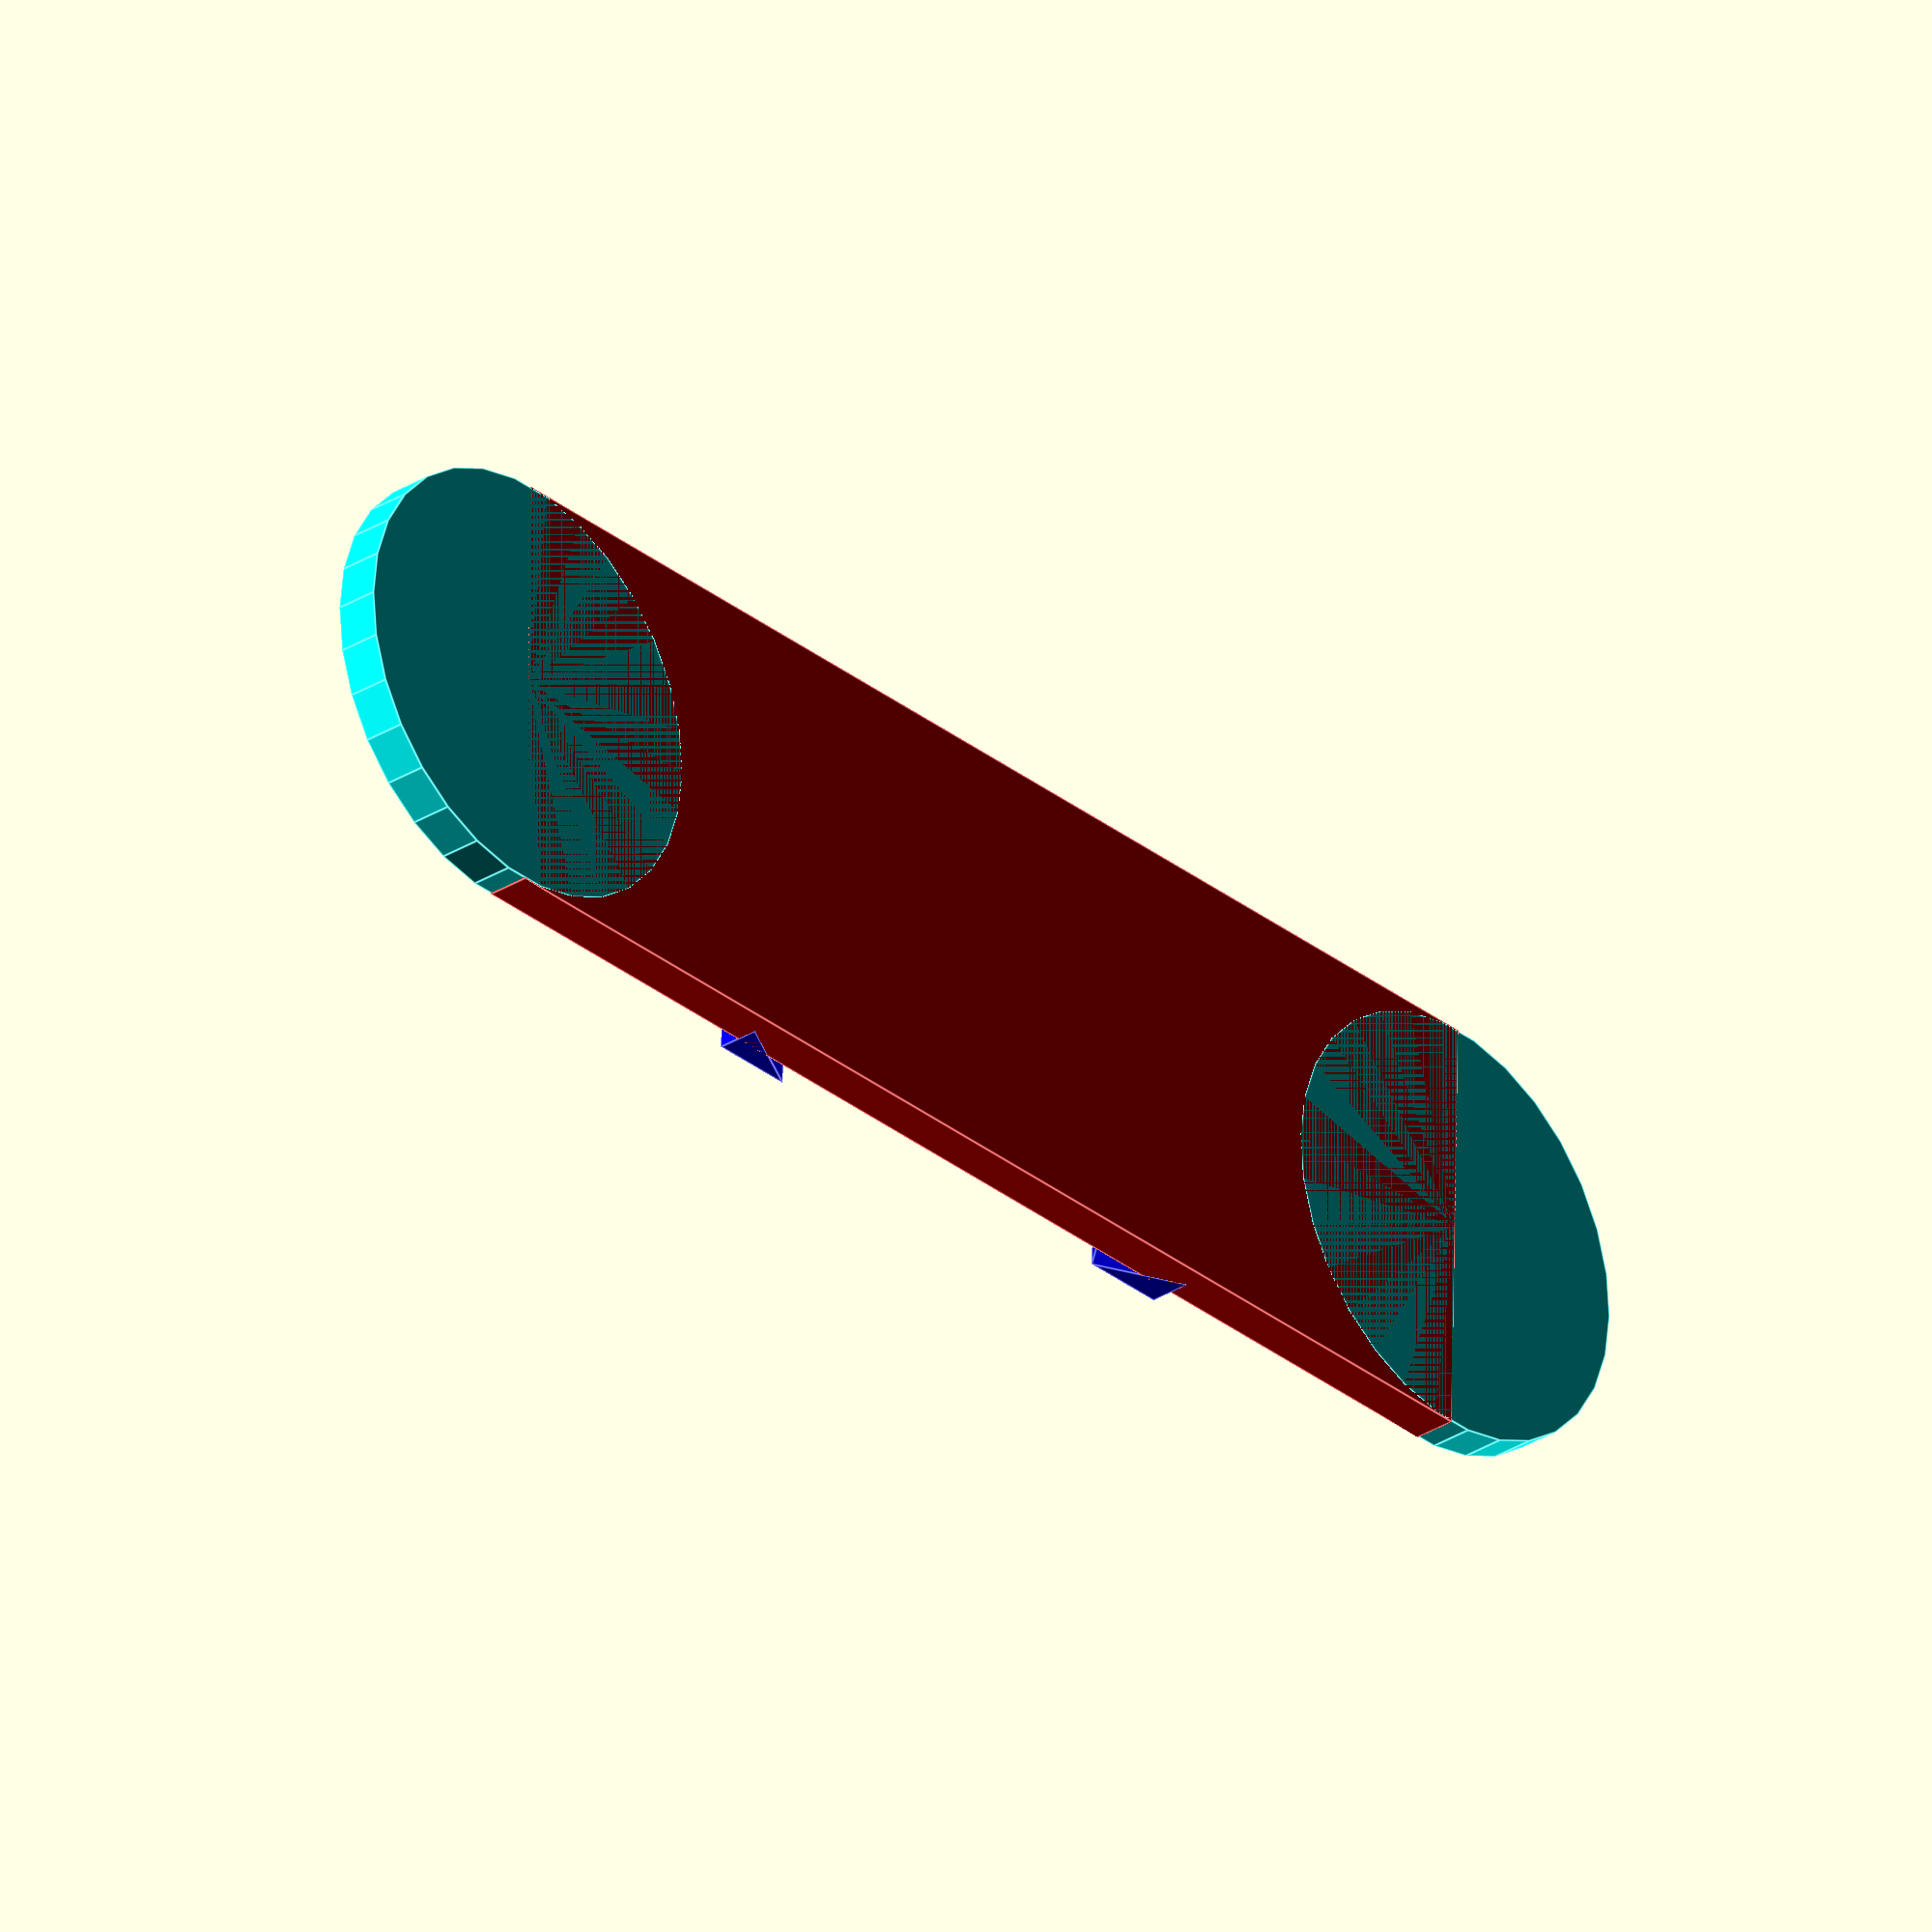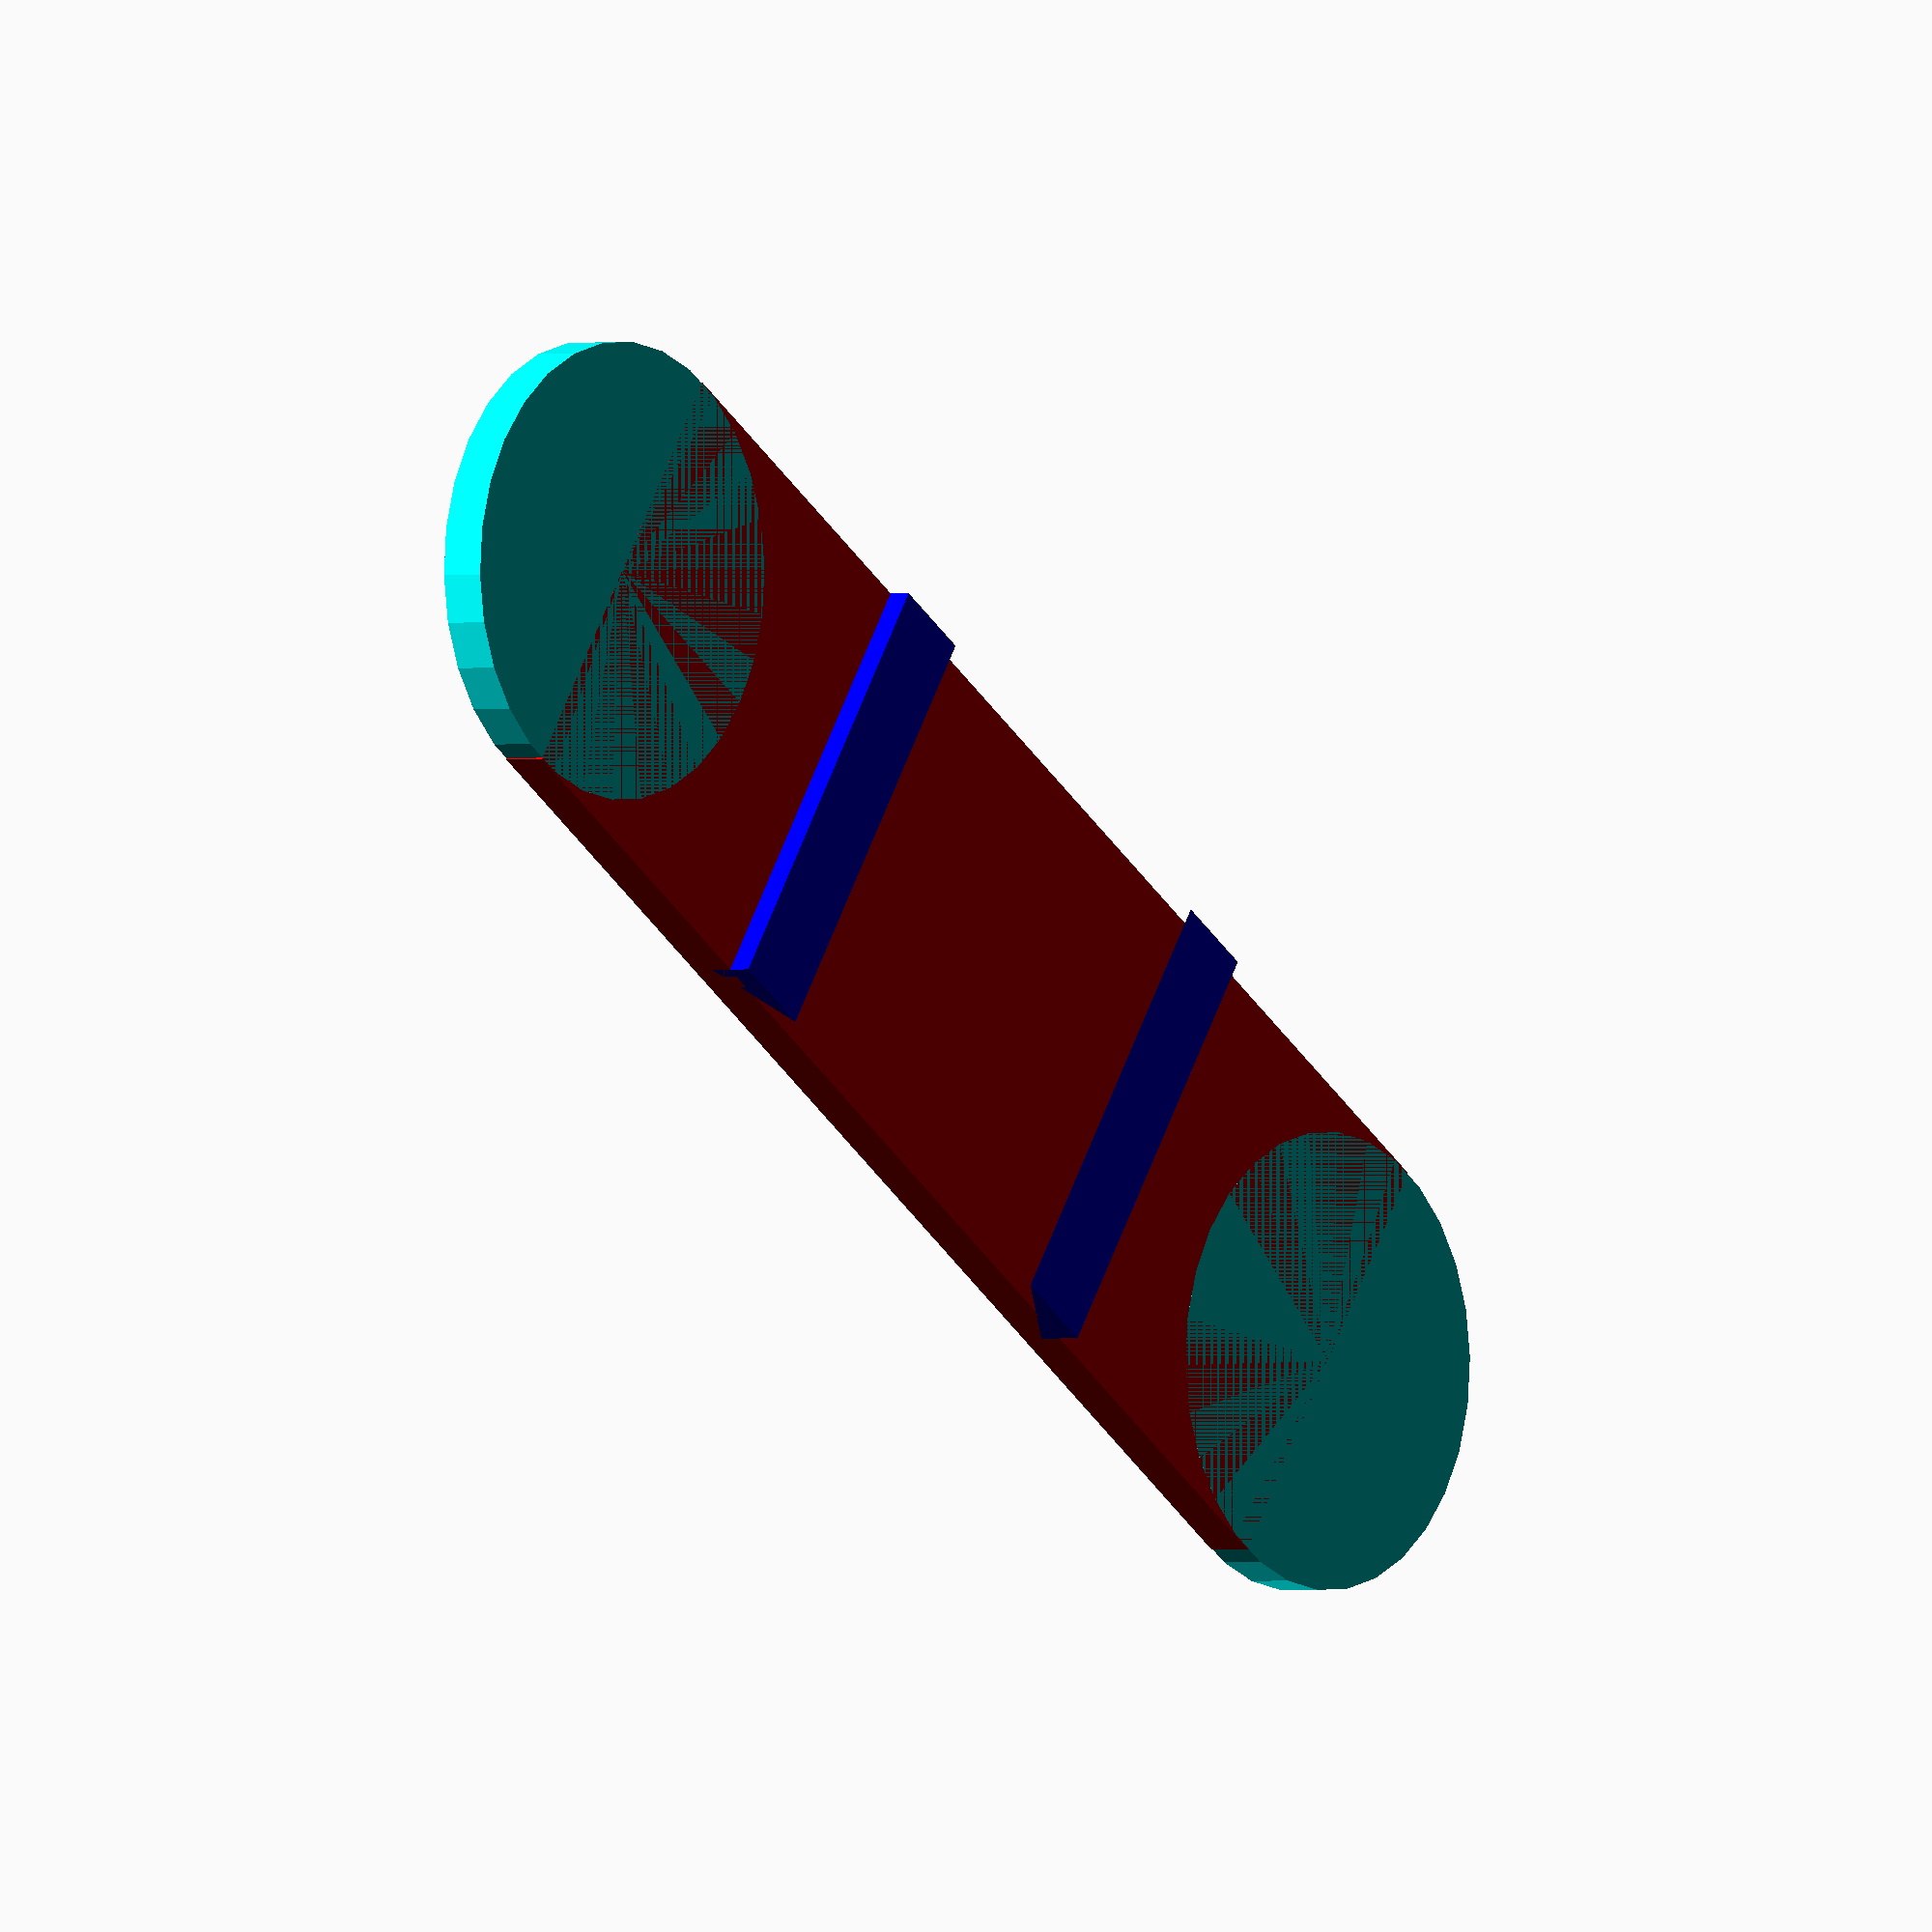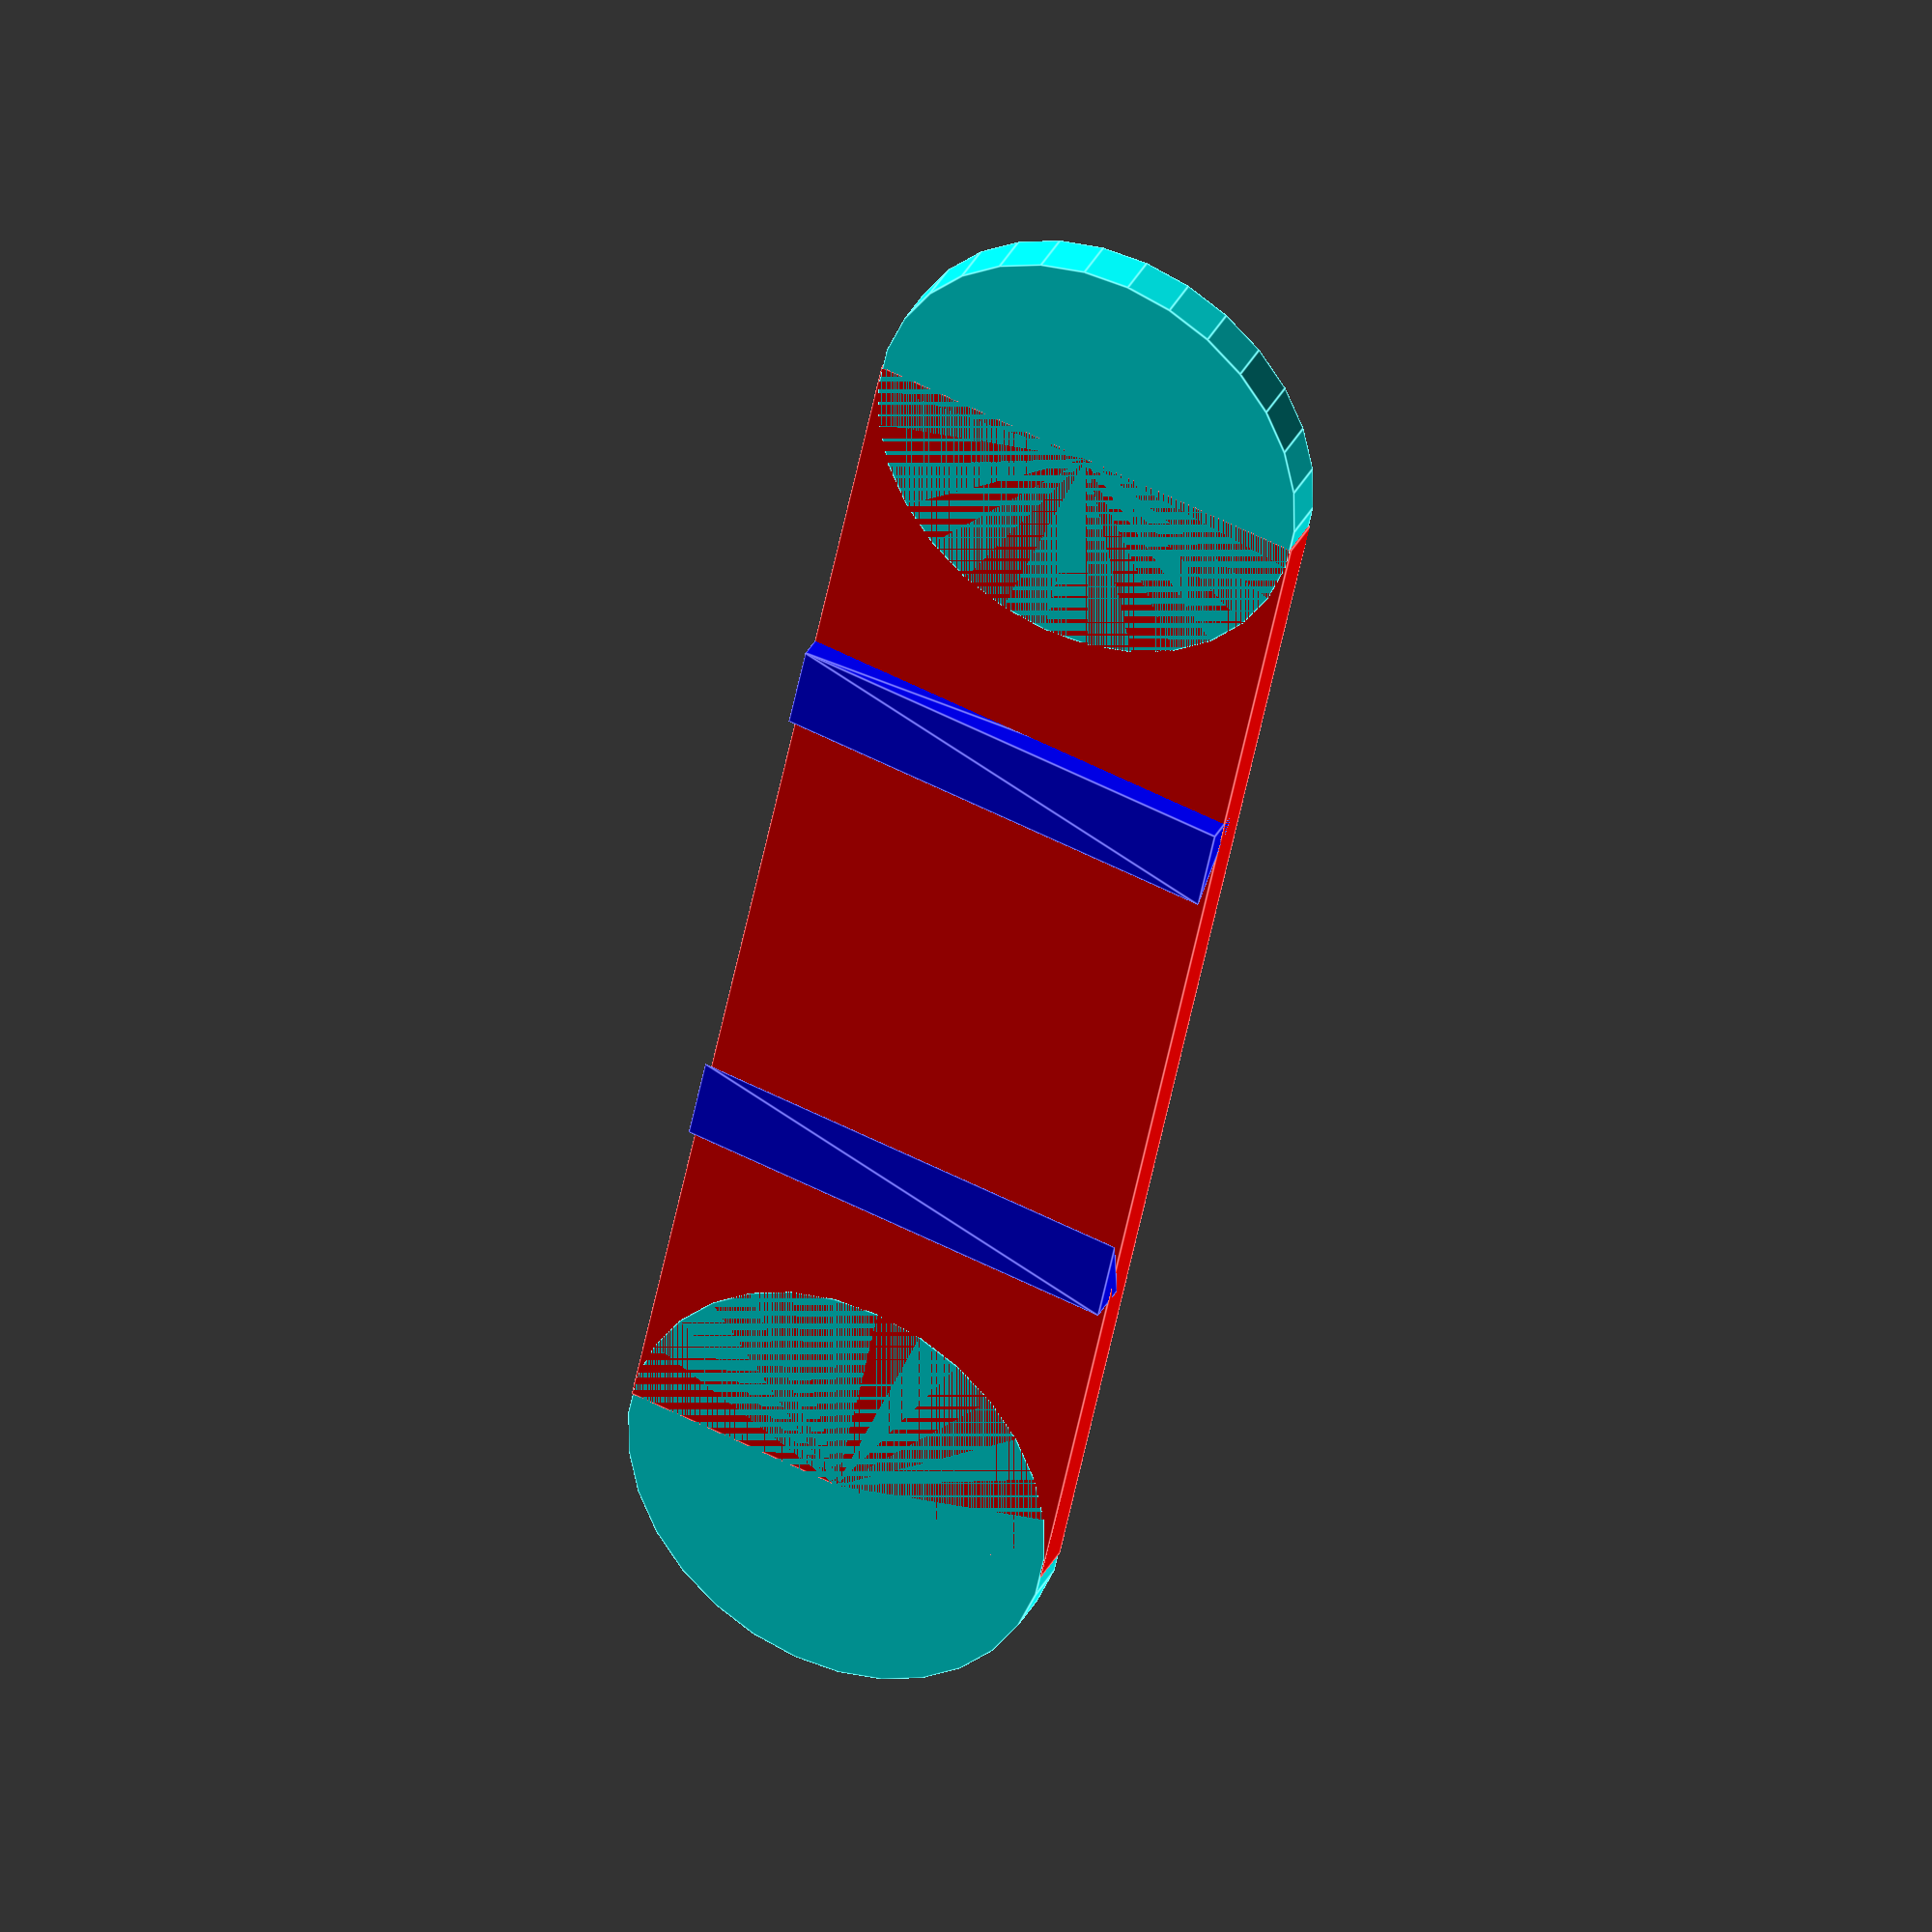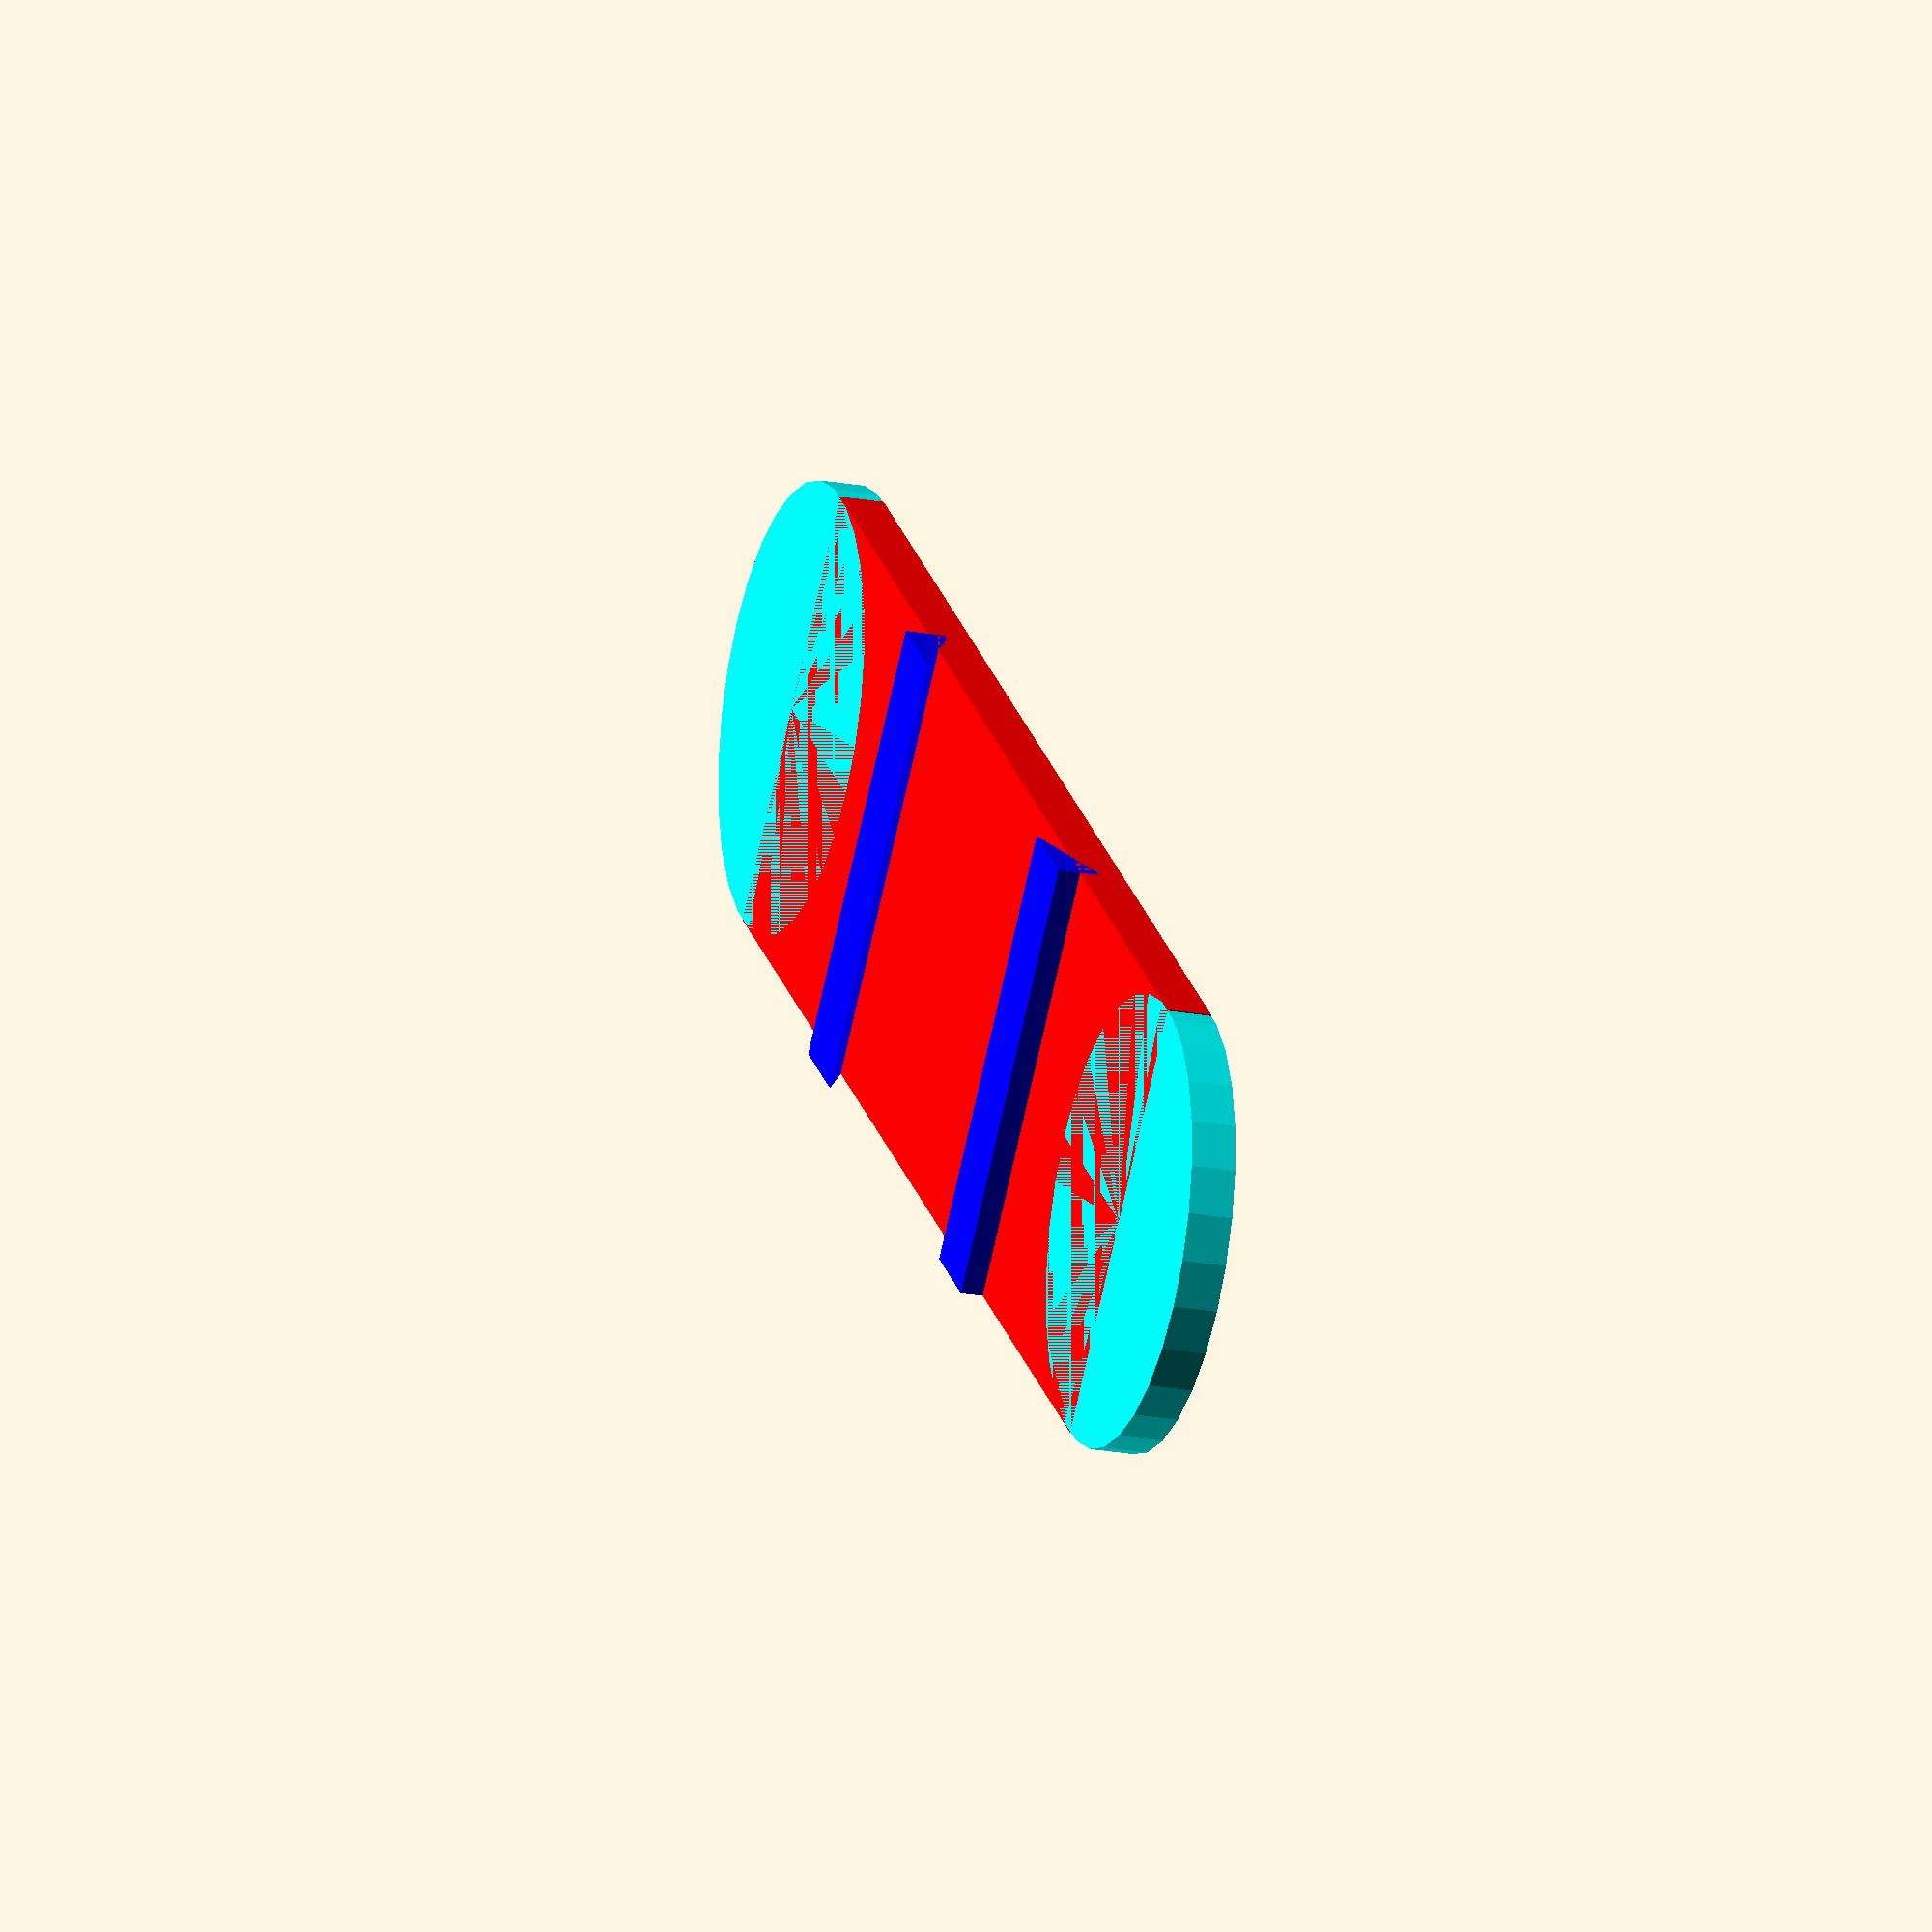
<openscad>
echo(version=version());

module prism(l, w, h){
       polyhedron(
               points=[[0,0,0], [l,0,0], [l,w,0], [0,w,0], [0,w,h], [l,w,h]],
               faces=[[0,1,2,3],[5,4,3,2],[0,4,5,1],[0,3,4],[5,2,1]]
               );
       
}

    l = 60;
    w = 20;
    h = 2;
    r=w/2;
    
    color("red")
        translate([0, 0, 0])
            cube([l, w,h], center = true);

// using the scale parameter a frustum can be constructed
    color("cyan"){
        translate([l/2, 0, 0])
        cylinder(h,r,r, center = true);
    }

    color("cyan"){
        translate([-l/2, 0, 0])
        cylinder(h,r,r, center = true);
    }

    color("blue") 
        translate([-10,-w/2,-h])
        rotate(90)
        prism(w,4,2, center=true);
    
    color("blue") 
        translate([10,w/2,-h])
        rotate(-90)
        prism(w,4,2, center=true);
        

// Written in 2015 by Torsten Paul <Torsten.Paul@gmx.de>
//
// To the extent possible under law, the author(s) have dedicated all
// copyright and related and neighboring rights to this software to the
// public domain worldwide. This software is distributed without any
// warranty.
//
// You should have received a copy of the CC0 Public Domain
// Dedication along with this software.
// If not, see <http://creativecommons.org/publicdomain/zero/1.0/>.

</openscad>
<views>
elev=30.6 azim=1.2 roll=312.3 proj=o view=edges
elev=180.9 azim=145.7 roll=51.7 proj=o view=solid
elev=324.1 azim=78.5 roll=204.5 proj=o view=edges
elev=200.8 azim=318.2 roll=288.6 proj=o view=wireframe
</views>
